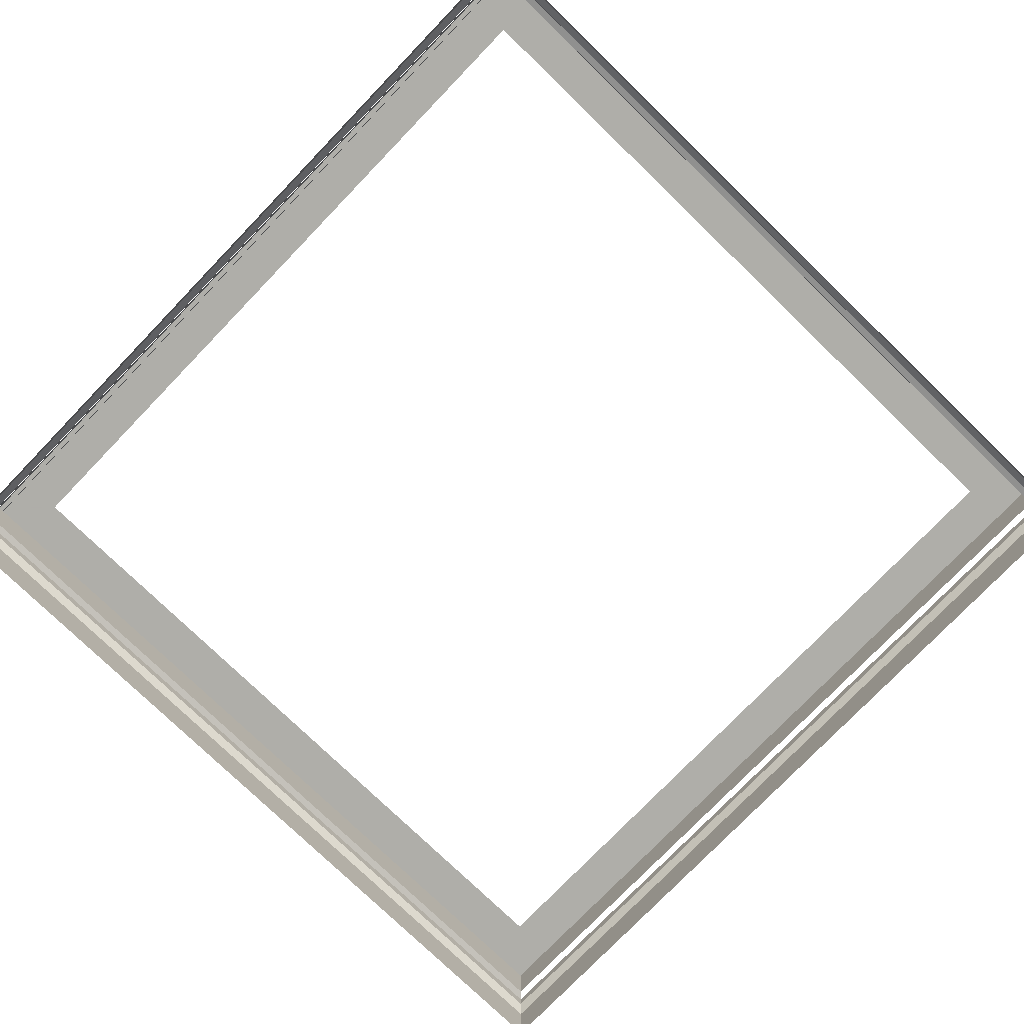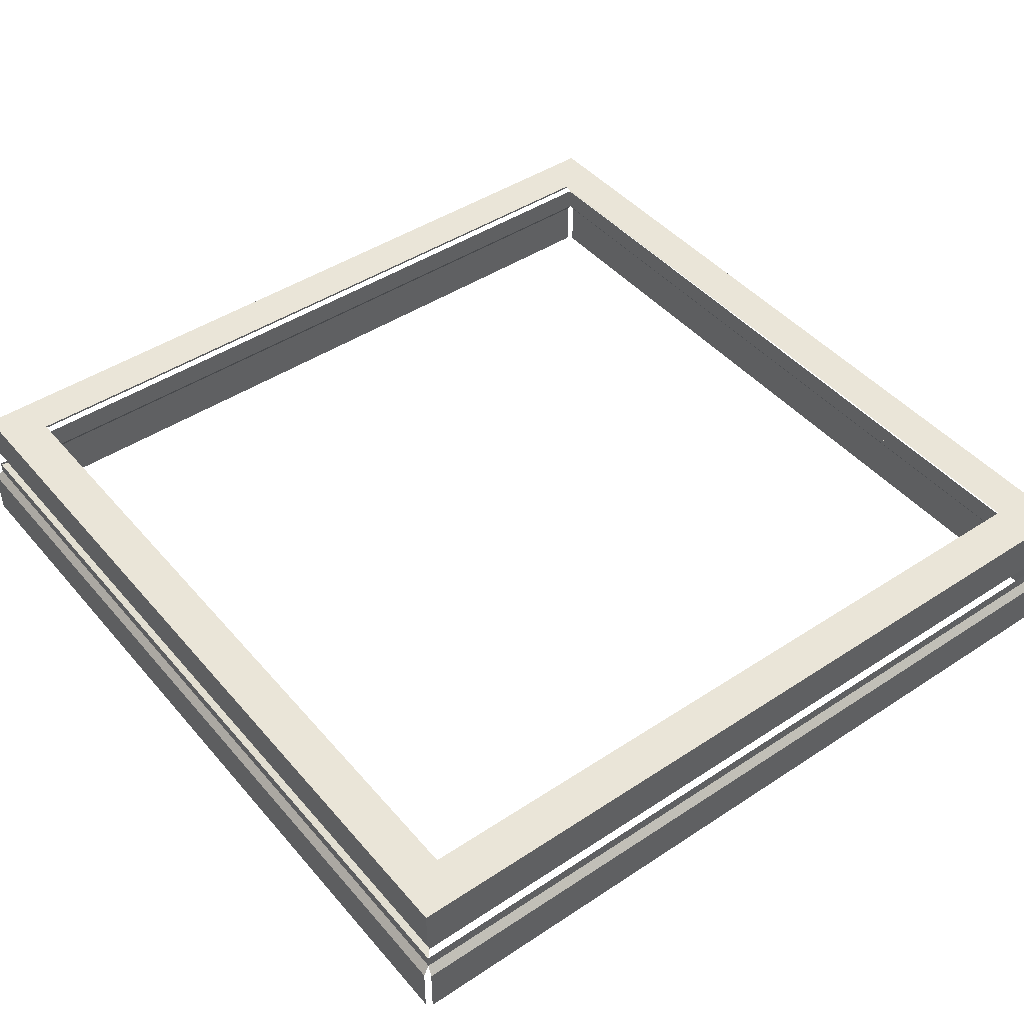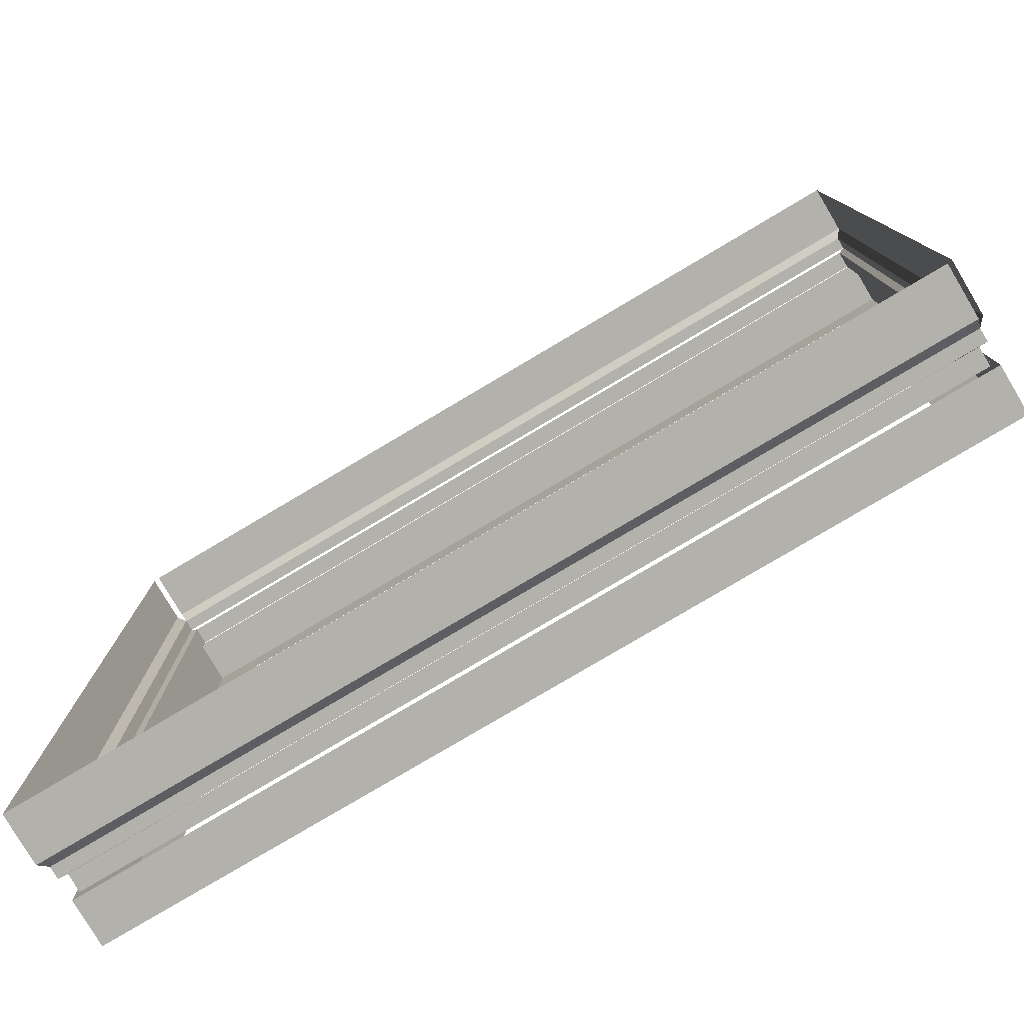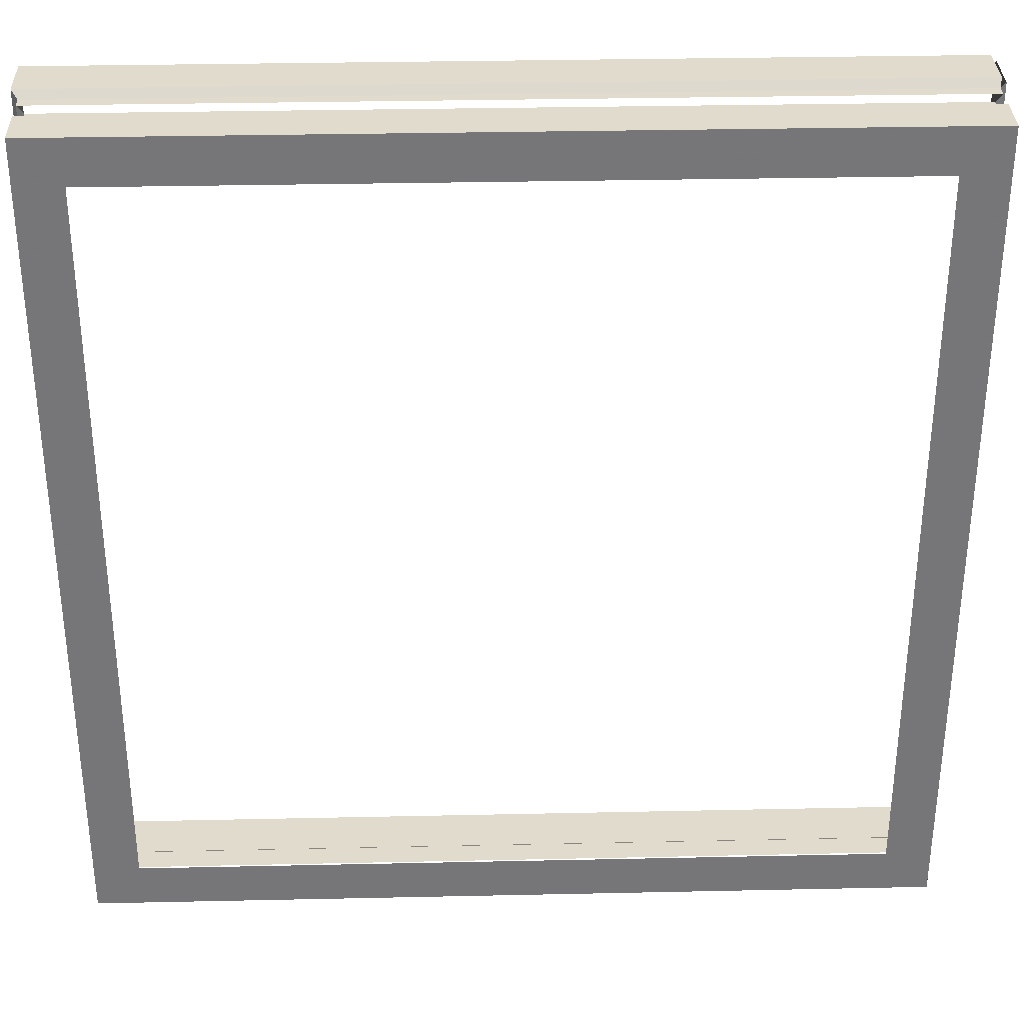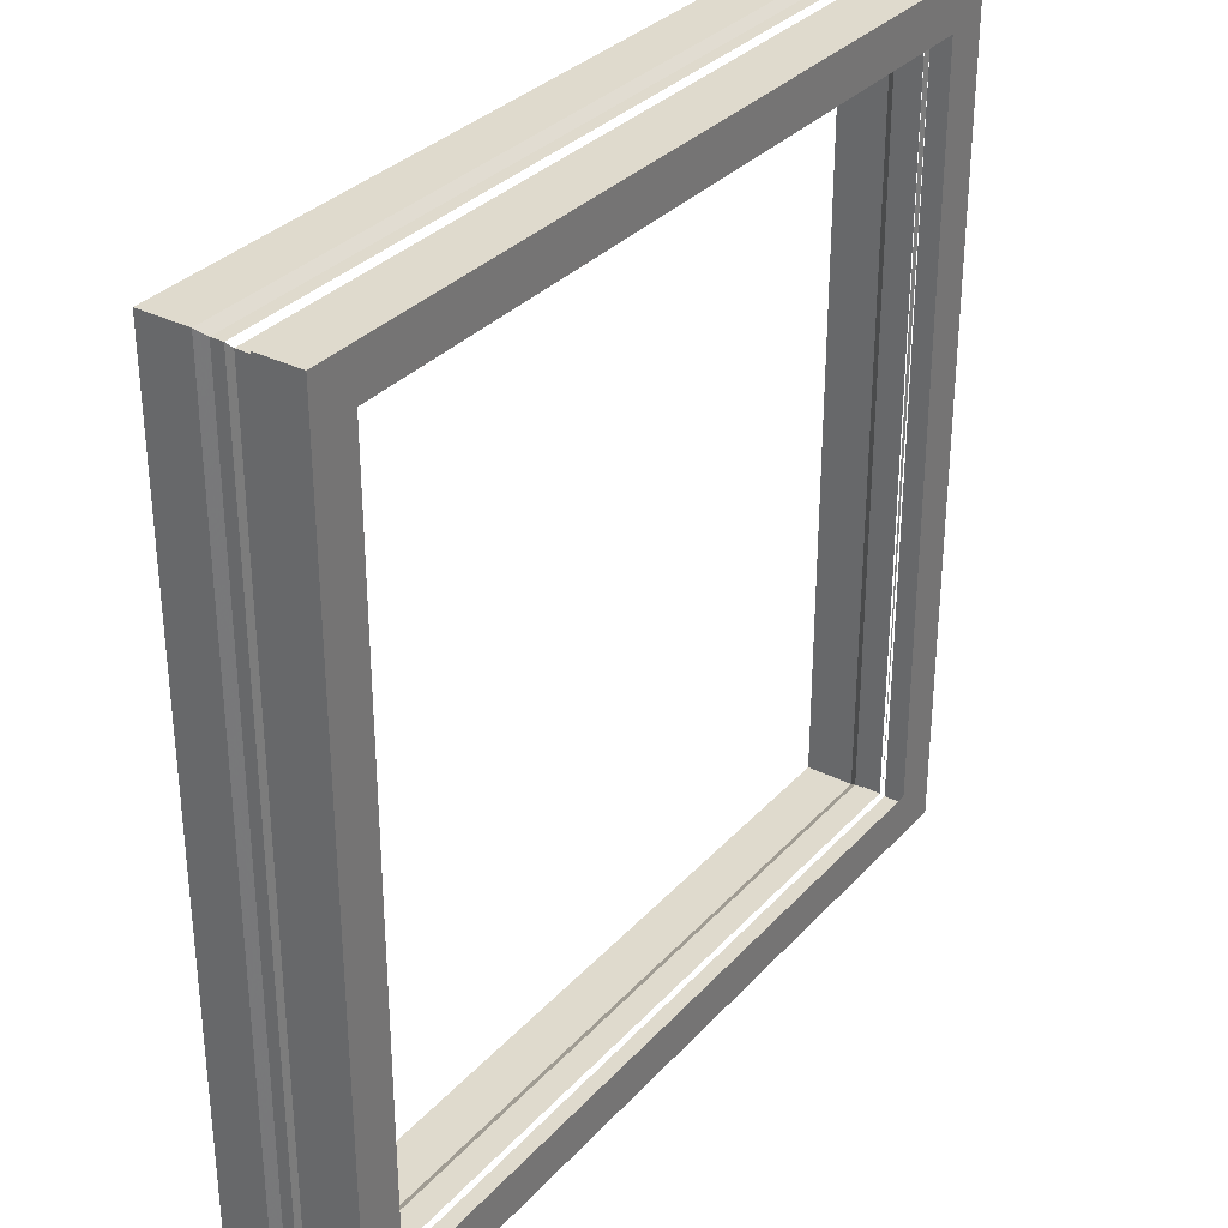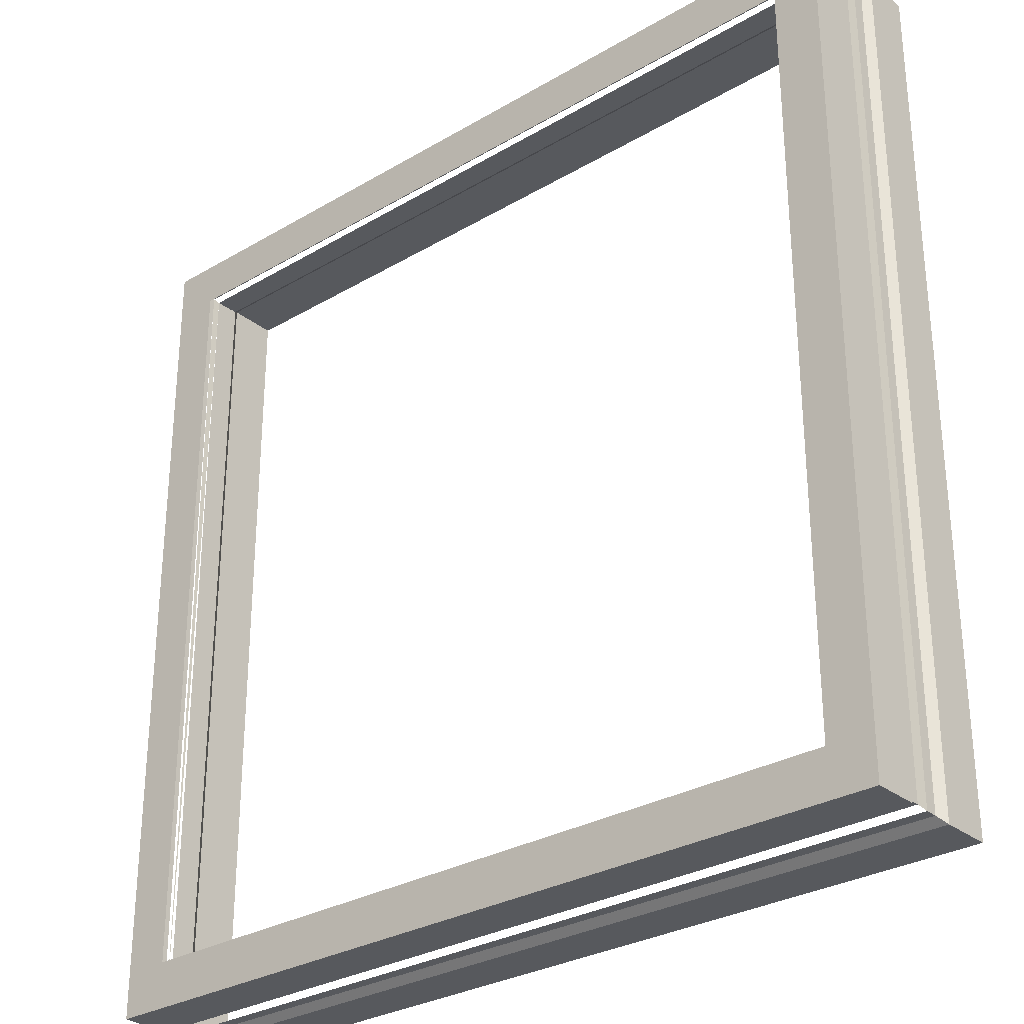
<metadata>
{"format":"obj","ext":"obj","renderer":"f3d","projection":"perspective","resolution":1024,"background":"white","views":[{"elev":-77.5,"azim":-134.0,"up":"+Y"},{"elev":44.7,"azim":142.5,"up":"+Y"},{"elev":-79.1,"azim":30.7,"up":"+Z"},{"elev":33.2,"azim":178.3,"up":"+Z"},{"elev":32.7,"azim":124.9,"up":"+Z"},{"elev":-29.7,"azim":-139.2,"up":"+Z"}]}
</metadata>
<code>
g
v 2.116e+04 373 -17198
v 2.116e+04 373 -17198
v 2.881e+04 380.6 -1.723e+04
v 2.878e+04 373 -17198
v 2.878e+04 373 -9580
v 2.875e+04 365.5 -9611
v 2.881e+04 190.2 -1.723e+04
v 2.881e+04 82.13 -1.723e+04
v 21131 82.13 -1.723e+04
v 21131 190.2 -1.723e+04
v 28396 787.5 -1.681e+04
v 2.881e+04 787.5 -1.723e+04
v 21131 787.5 -1.723e+04
v 2.155e+04 787.5 -1.681e+04
v 2.875e+04 205.4 -1.717e+04
v 2.119e+04 205.4 -1.717e+04
v 2.881e+04 82.13 -1.723e+04
v 28827 8.396 -1.729e+04
v 2.107e+04 8.396 -1.729e+04
v 28827 -437.6 -1.729e+04
v 2.107e+04 -437.6 -1.729e+04
v 2.881e+04 190.2 -9549
v 2.881e+04 82.13 -9549
v 28396 787.5 -9964
v 2.881e+04 787.5 -9549
v 2.875e+04 205.4 -9611
v 2.887e+04 8.396 -1.725e+04
v 2.887e+04 8.398 -9490
v 2.887e+04 -437.6 -1.725e+04
v 2.887e+04 -437.6 -9490
v 2.119e+04 365.5 -9611
v 21131 380.6 -9549
v 21131 190.2 -9549
v 21131 82.13 -9549
v 2.155e+04 787.5 -9964
v 21131 787.5 -9549
v 2.119e+04 205.4 -9611
v 2.107e+04 8.396 -9533
v 21131 82.13 -9549
v 2.107e+04 -437.6 -9533
v 2.111e+04 8.396 -9490
v 2.111e+04 -437.6 -9490
v 2.119e+04 365.5 -1.717e+04
v 2.119e+04 365.5 -1.717e+04
v 21131 380.6 -1.723e+04
v 21131 380.6 -1.723e+04
v 2.878e+04 373 -17198
v 2.881e+04 380.6 -1.723e+04
v 2.875e+04 365.5 -1.717e+04
v 2.875e+04 365.5 -1.717e+04
v 2.881e+04 380.6 -9549
v 2.881e+04 380.6 -9549
v 2.881e+04 380.6 -9549
v 2.875e+04 365.5 -9611
v 2.875e+04 365.5 -9611
v 2.878e+04 197.8 -17198
v 2.881e+04 190.2 -1.723e+04
v 2.881e+04 190.2 -1.723e+04
v 2.881e+04 82.13 -1.723e+04
v 2.881e+04 82.13 -1.723e+04
v 21131 82.13 -1.723e+04
v 21131 82.13 -1.723e+04
v 21131 82.13 -1.723e+04
v 21131 190.2 -1.723e+04
v 2.116e+04 197.8 -17198
v 21131 190.2 -1.723e+04
v 2.881e+04 787.5 -1.723e+04
v 2.881e+04 787.5 -1.723e+04
v 21131 787.5 -1.723e+04
v 21131 787.5 -1.723e+04
v 2.875e+04 205.4 -1.717e+04
v 2.875e+04 205.4 -1.717e+04
v 2.119e+04 205.4 -1.717e+04
v 2.119e+04 205.4 -1.717e+04
v 28827 8.396 -1.729e+04
v 2.107e+04 8.396 -1.729e+04
v 2.107e+04 8.396 -1.729e+04
v 2.107e+04 8.396 -1.729e+04
v 2.107e+04 -437.6 -1.729e+04
v 2.878e+04 197.8 -9580
v 2.881e+04 190.2 -9549
v 2.881e+04 190.2 -9549
v 2.881e+04 82.13 -9549
v 2.881e+04 82.13 -9549
v 2.881e+04 82.13 -9549
v 2.881e+04 787.5 -9549
v 2.881e+04 787.5 -9549
v 2.875e+04 205.4 -9611
v 2.875e+04 205.4 -9611
v 2.887e+04 8.396 -1.725e+04
v 2.887e+04 8.398 -9490
v 2.887e+04 8.398 -9490
v 2.887e+04 8.398 -9490
v 2.887e+04 -437.6 -9490
v 2.116e+04 373 -9580
v 2.119e+04 365.5 -9611
v 2.119e+04 365.5 -9611
v 21131 380.6 -9549
v 21131 380.6 -9549
v 2.116e+04 197.8 -9580
v 21131 190.2 -9549
v 21131 190.2 -9549
v 21131 82.13 -9549
v 21131 82.13 -9549
v 21131 787.5 -9549
v 21131 787.5 -9549
v 2.119e+04 205.4 -9611
v 2.119e+04 205.4 -9611
v 2.107e+04 8.396 -9533
v 2.111e+04 8.396 -9490
g u2NEBuild5
f 61 17 76
f 28 27 23
f 62 77 34
f 93 83 110
f 7 9 64
f 14 12 69
f 67 45 70
f 49 16 43
f 17 75 76
f 18 21 78
f 84 57 82
f 25 11 24
f 51 68 87
f 22 72 88
f 26 50 54
f 94 90 91
f 101 63 103
f 35 69 106
f 105 46 98
f 108 66 102
f 96 73 37
f 109 34 77
f 38 79 40
f 33 85 81
f 35 25 24
f 36 53 86
f 31 89 6
f 83 39 110
f 41 30 92
f 42 30 41
f 107 89 31
f 32 53 36
f 106 25 35
f 104 85 33
f 38 19 79
f 96 44 73
f 108 74 66
f 105 13 46
f 35 14 69
f 101 10 63
f 2 97 99
f 29 90 94
f 27 60 23
f 71 50 26
f 58 72 22
f 3 68 51
f 12 11 25
f 59 57 84
f 18 20 21
f 49 15 16
f 67 48 45
f 11 12 14
f 7 8 9
f 47 52 55

</code>
